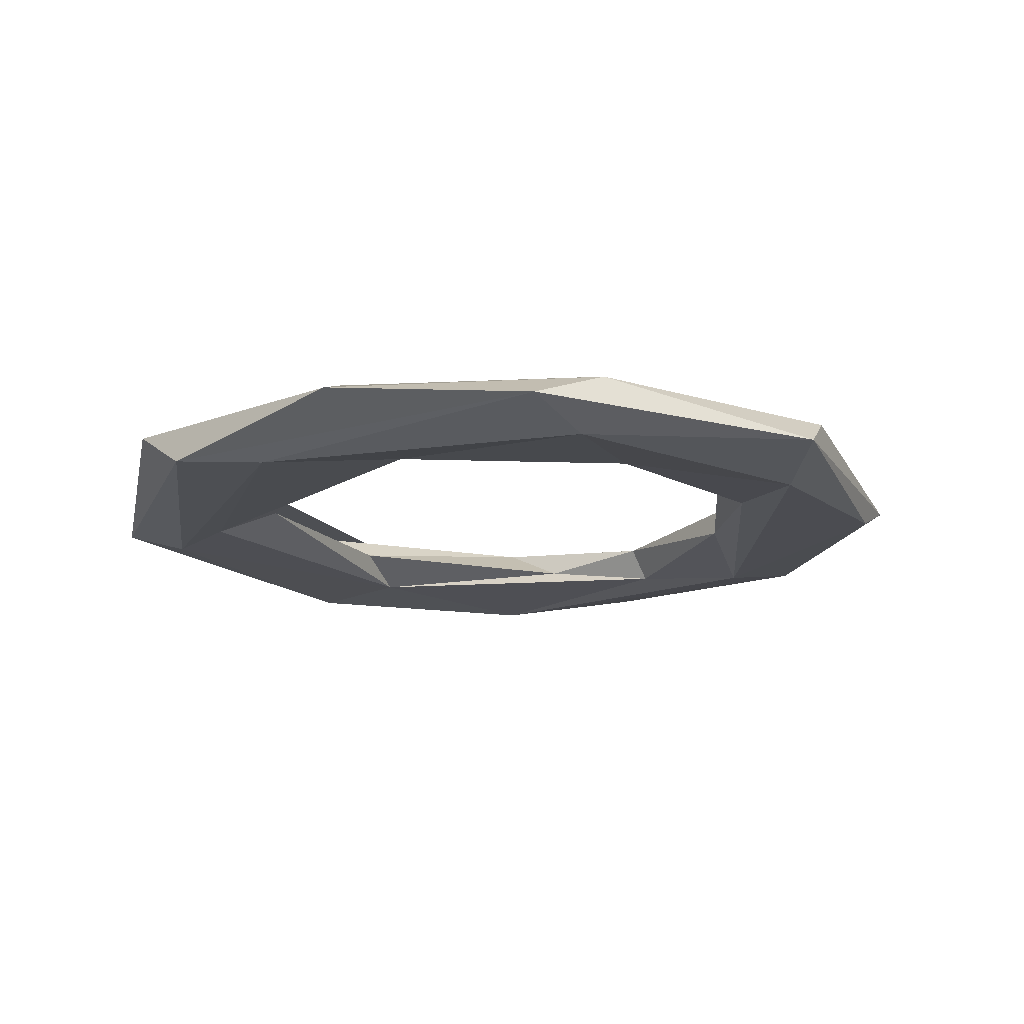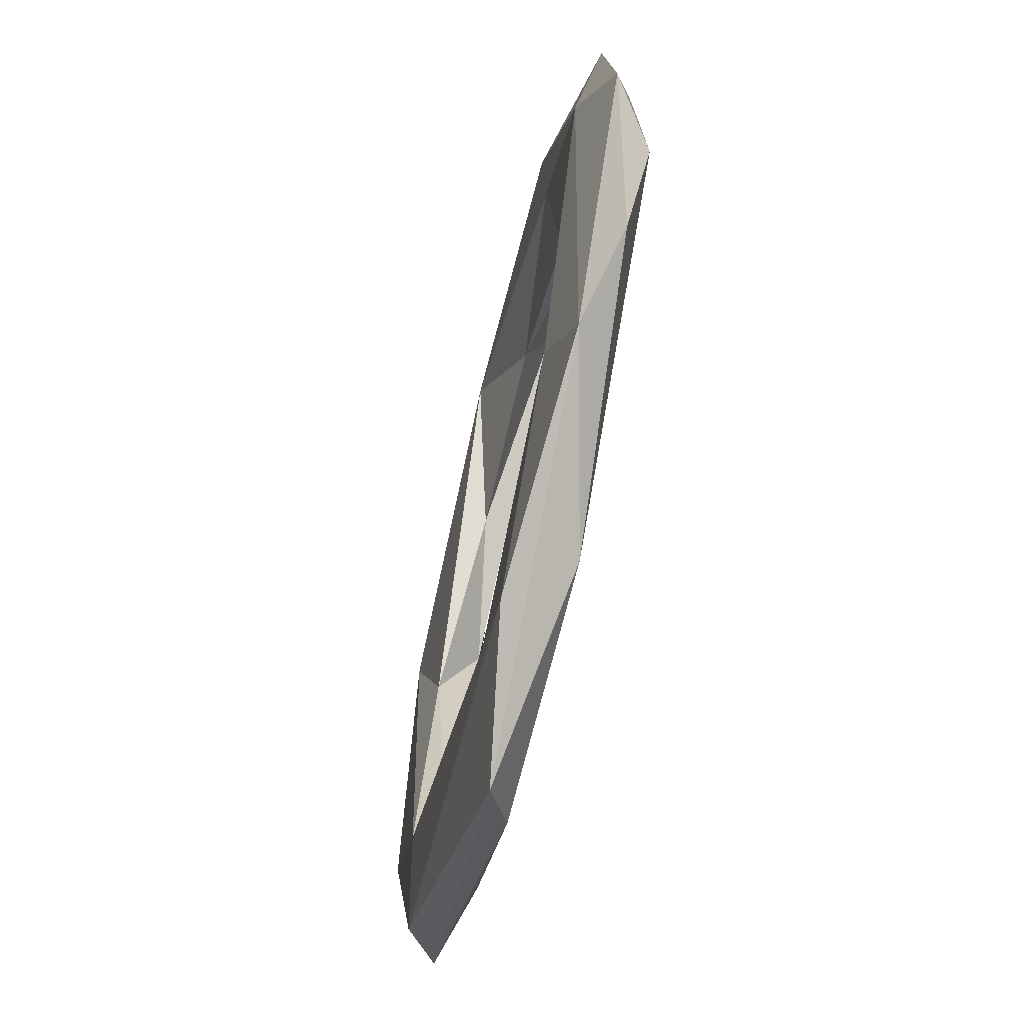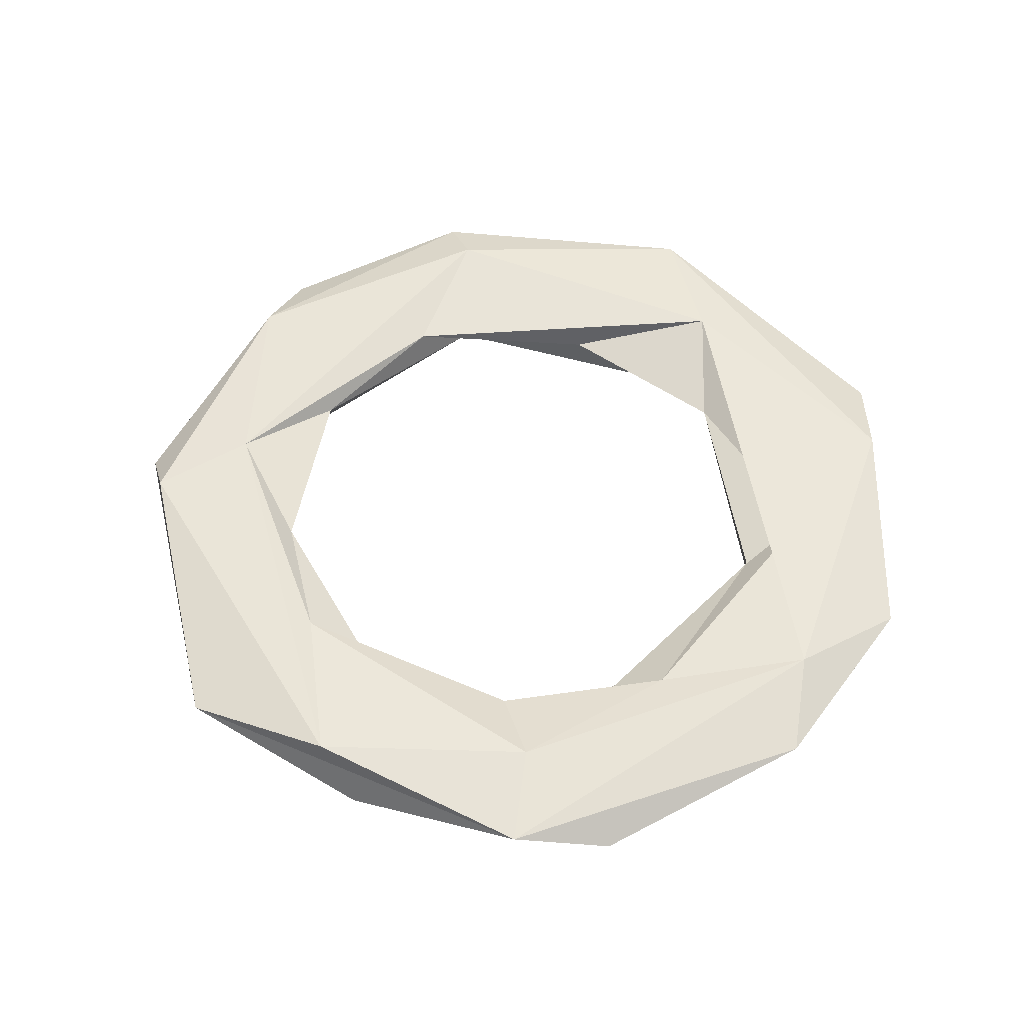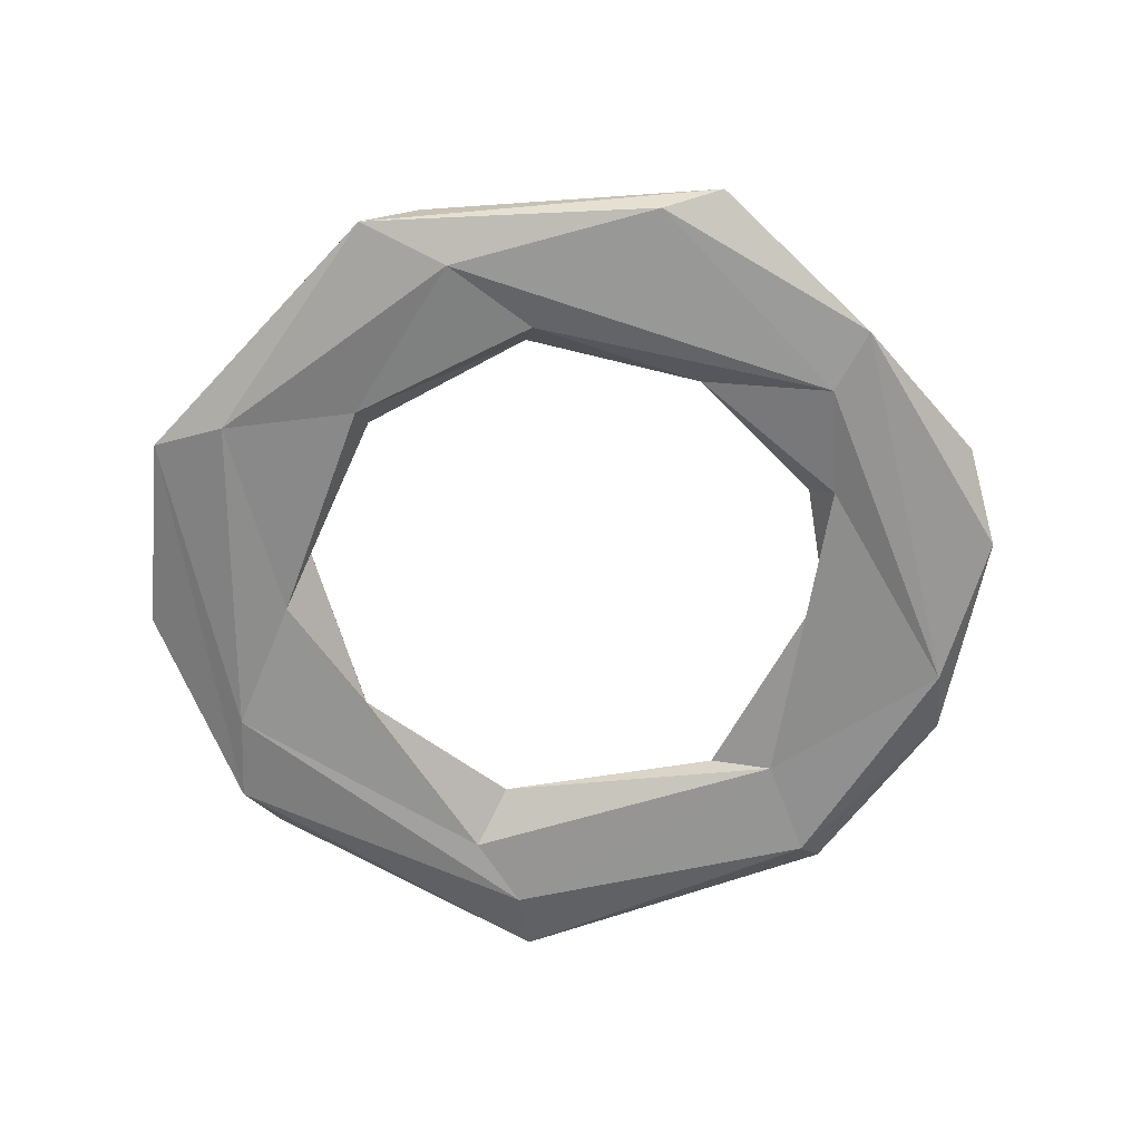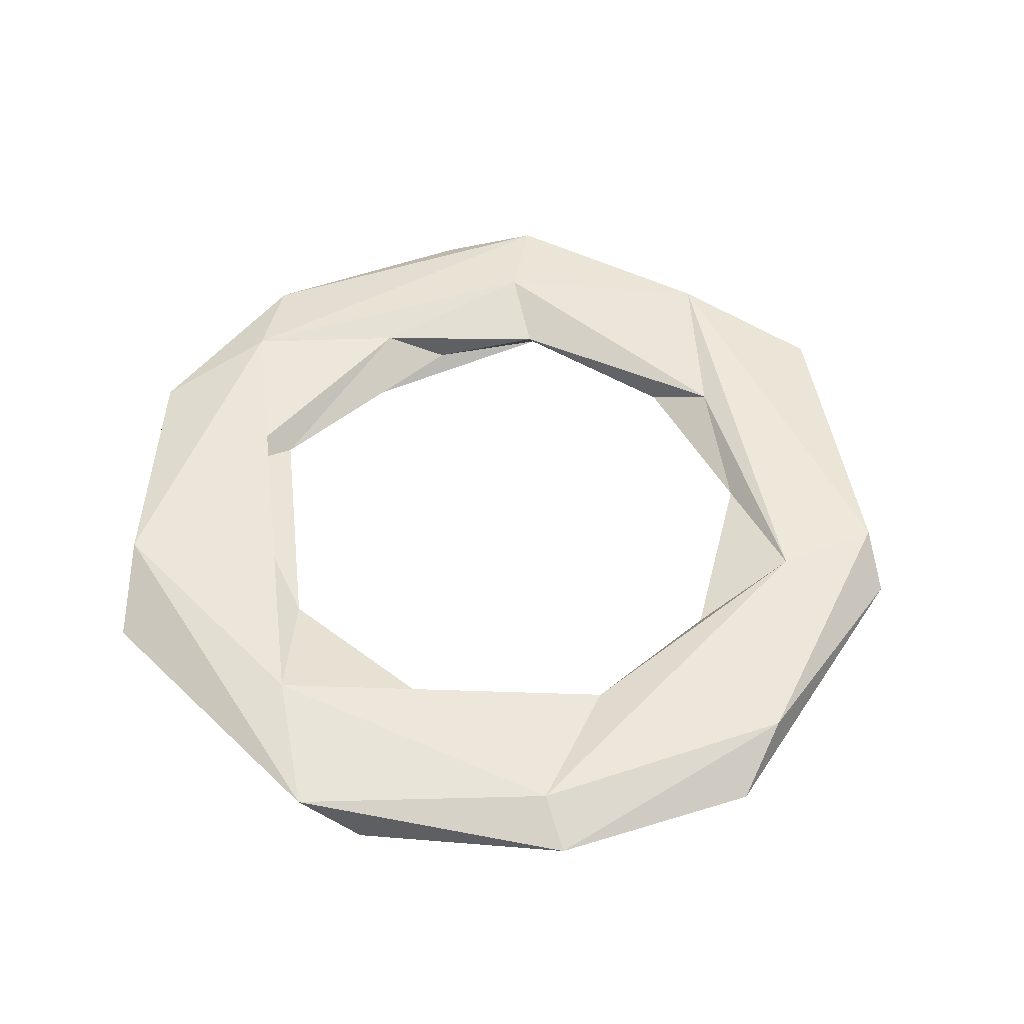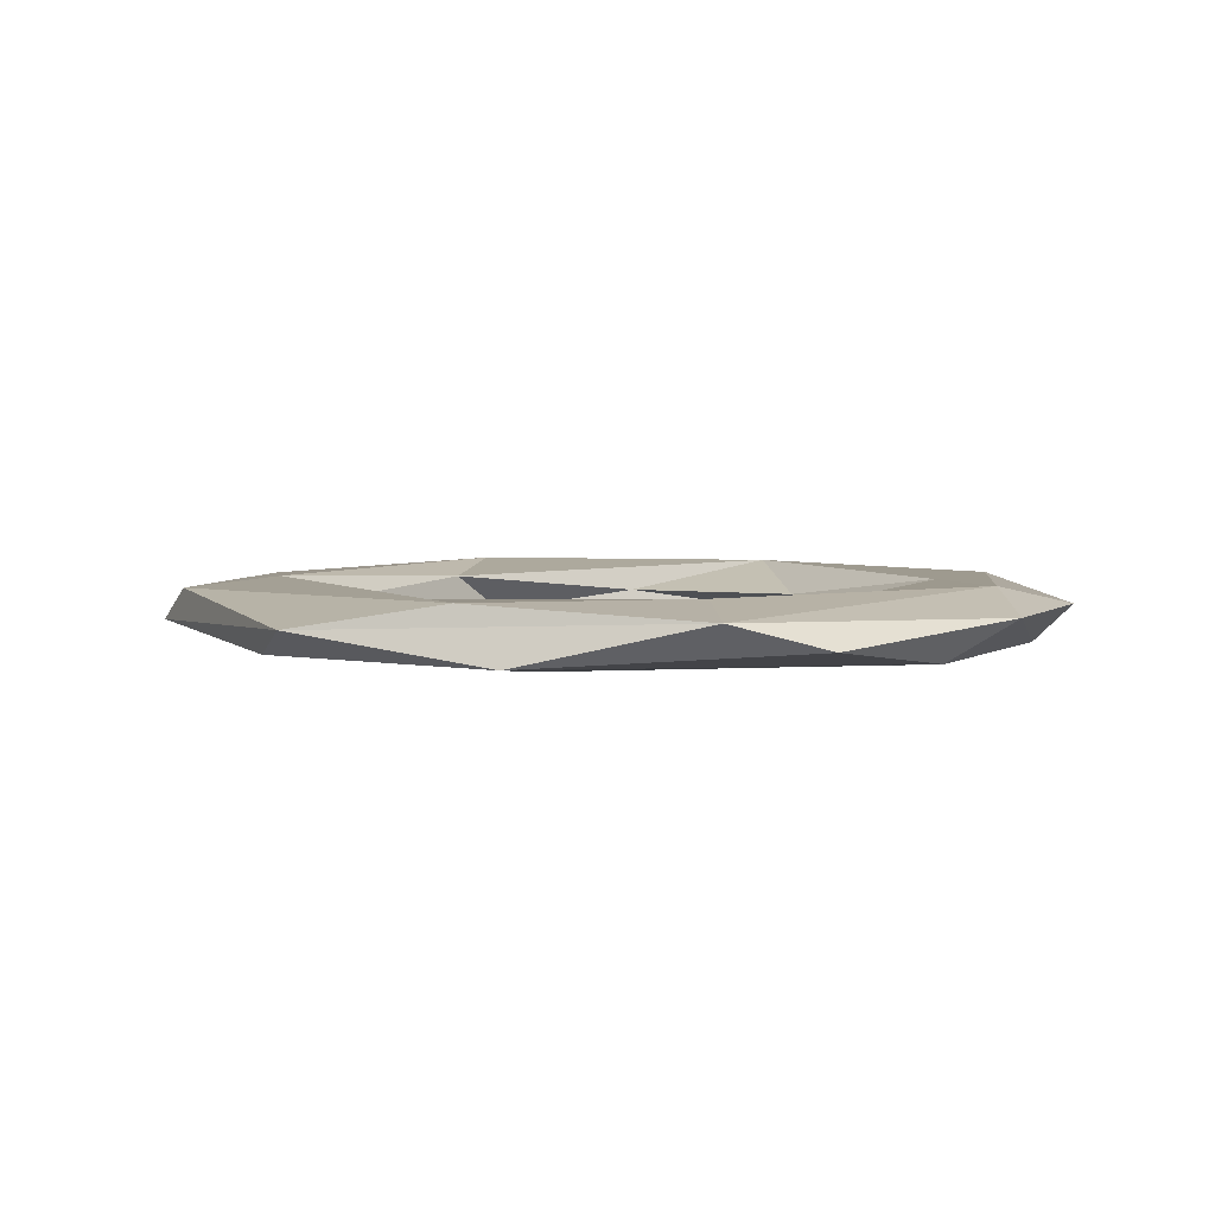
<metadata>
{"format":"obj","ext":"obj","renderer":"f3d","projection":"perspective","resolution":1024,"background":"white","views":[{"elev":-16.0,"azim":78.4,"up":"+Y"},{"elev":-66.1,"azim":-103.3,"up":"+Z"},{"elev":53.7,"azim":-135.6,"up":"+Y"},{"elev":-64.2,"azim":152.2,"up":"+Y"},{"elev":53.0,"azim":47.4,"up":"+Y"},{"elev":4.1,"azim":-147.8,"up":"+Y"}]}
</metadata>
<code>
o Torus
v 0.01987 0.001059 -0.001005
v 0.01248 0.000379 -0.002963
v 0.01341 -0.001049 -0.003691
v 0.01874 -0.001452 -0.000167
v 0.01339 0.001459 -0.008495
v 0.01286 -0.001457 -0.01245
v 0.01731 -0.0005 -0.01214
v 0.01494 0.001115 -0.01347
v 0.007681 0.000408 -0.01031
v 0.007894 -0.001057 -0.01148
v -0.003937 0.001414 -0.01865
v 0.005298 -0.001028 -0.0194
v 0.002956 0.000218 -0.02124
v 0.002123 0.001057 -0.01385
v -0.000589 -0.000373 -0.0126
v -0.00614 -0.001471 -0.01545
v -0.006242 -0.001146 -0.01874
v -0.01159 0.001464 -0.01165
v -0.009001 -0.001054 -0.0108
v -0.01435 0.000822 -0.01532
v -0.008278 0.000452 -0.009846
v -0.01141 -0.000394 -0.005698
v -0.01755 -0.000425 -0.01183
v -0.01349 0.001065 -0.003499
v -0.01874 -0.001401 -0.00458
v -0.02088 0.000406 -0.001432
v -0.01808 0.001456 0.00241
v -0.01396 -0.001125 0.004079
v -0.01148 0.000174 0.005711
v -0.01215 0.001245 0.009365
v -0.01772 -0.001393 0.007389
v -0.01939 0.000389 0.008226
v -0.01142 0.001194 0.0165
v -0.008158 -0.000378 0.01992
v -0.002717 -0.001235 0.01519
v -0.006125 -0.001455 0.01711
v 0.001169 0.001456 0.01634
v -0.002783 1e-05 0.01216
v 0.006738 0.000831 0.01982
v 0.005924 1.1e-05 0.01087
v 0.01127 -0.001458 0.01409
v 0.009379 -0.001076 0.01817
v 0.01191 -0.001051 0.007358
v 0.01242 0.00084 0.004401
v 0.01749 0.000438 0.01184
v 0.01507 0.00145 0.01076
v 0.02122 -0.000395 0.002617
f 5 44 46
f 3 6 4
f 4 7 47
f 8 5 1
f 9 3 2
f 6 7 4
f 9 10 3
f 13 8 7
f 8 11 5
f 11 14 5
f 12 7 6
f 9 15 10
f 10 16 6
f 16 12 6
f 19 16 15
f 20 11 13
f 21 15 14
f 21 19 15
f 23 20 17
f 22 19 21
f 25 23 17
f 24 21 18
f 19 25 16
f 24 22 21
f 23 26 20
f 27 18 20
f 28 25 19
f 27 24 18
f 25 26 23
f 32 27 26
f 28 31 25
f 30 29 24
f 31 32 26
f 1 7 8
f 34 33 32
f 34 32 31
f 38 35 28
f 36 34 31
f 30 38 29
f 42 34 36
f 36 41 42
f 43 41 35
f 46 44 37
f 45 46 39
f 47 45 42
f 47 1 45
f 45 1 46
f 2 43 44
f 2 3 43
f 1 5 46
f 44 5 2
f 36 28 35
f 3 10 6
f 5 9 2
f 5 14 9
f 12 13 7
f 13 11 8
f 14 15 9
f 15 16 10
f 16 17 12
f 12 17 13
f 11 18 14
f 18 21 14
f 17 20 13
f 11 20 18
f 16 25 17
f 26 27 20
f 22 28 19
f 22 29 28
f 24 29 22
f 27 30 24
f 25 31 26
f 32 33 27
f 47 41 4
f 33 37 27
f 27 37 30
f 29 38 28
f 30 37 38
f 34 39 33
f 33 39 37
f 38 40 35
f 42 39 34
f 39 46 37
f 37 40 38
f 35 41 36
f 40 43 35
f 42 45 39
f 37 44 40
f 44 43 40
f 43 4 41
f 43 3 4
f 1 47 7
f 36 31 28
f 47 42 41

</code>
